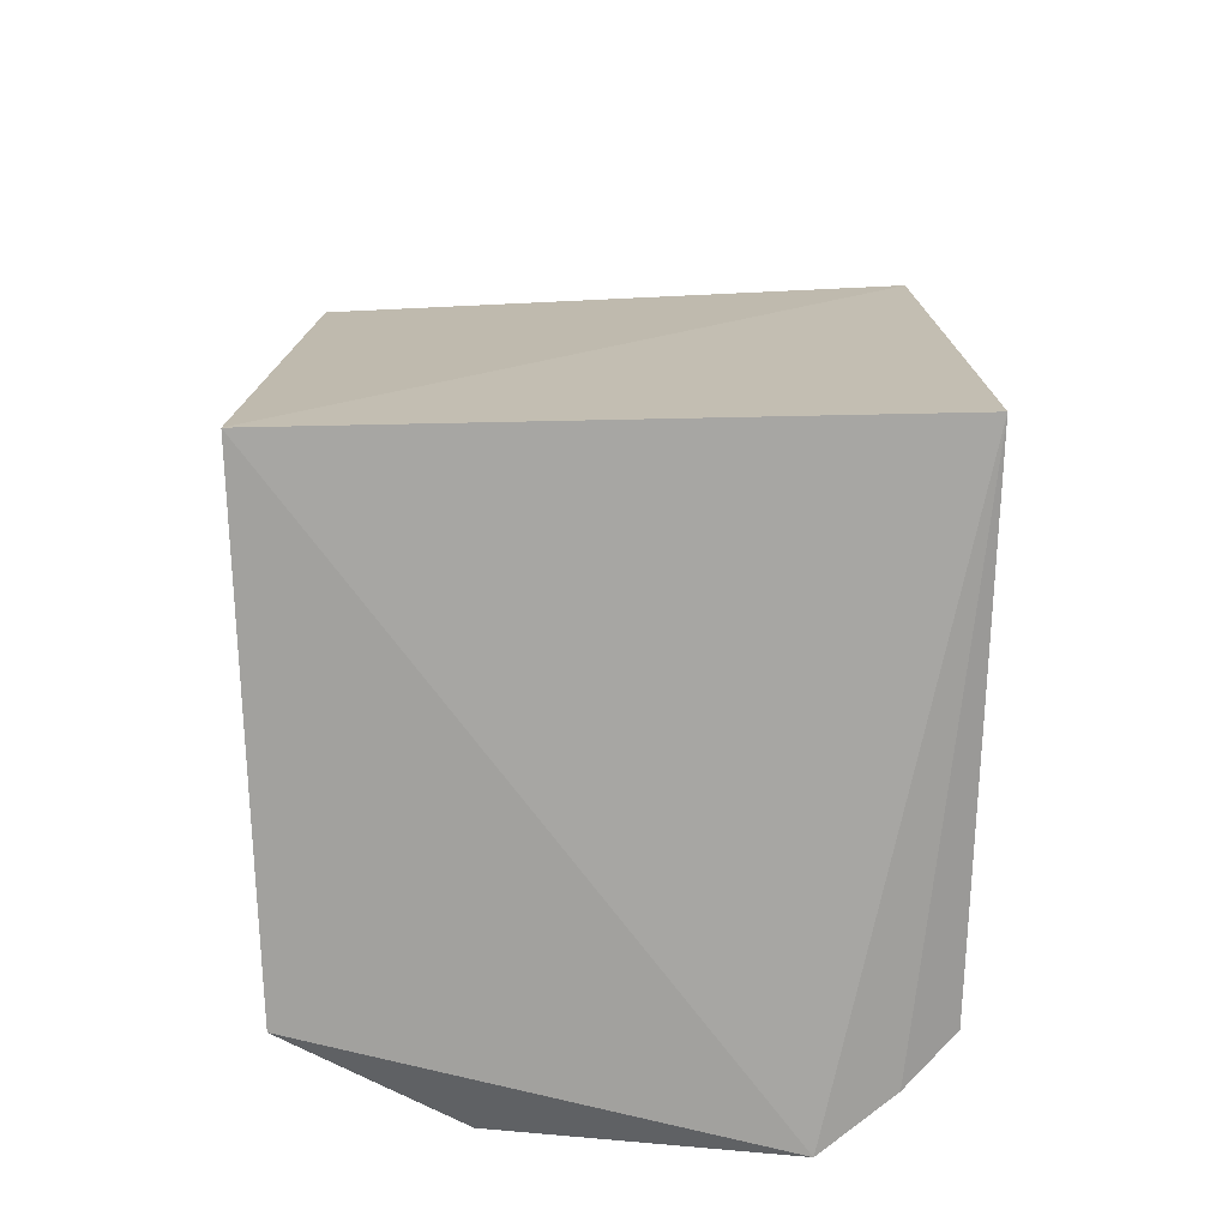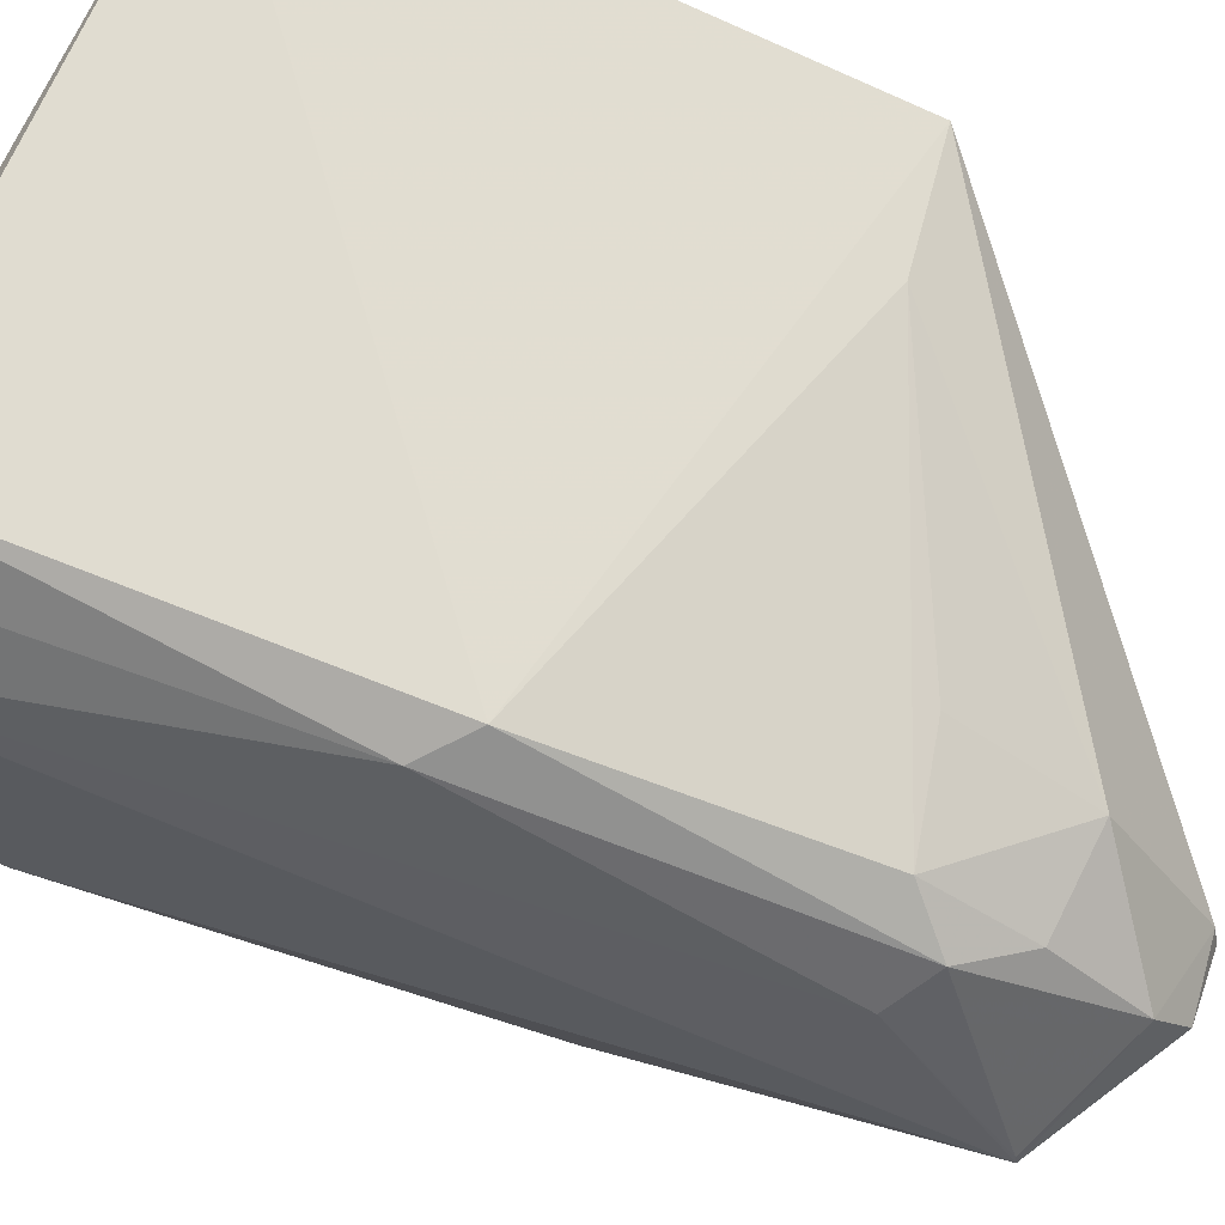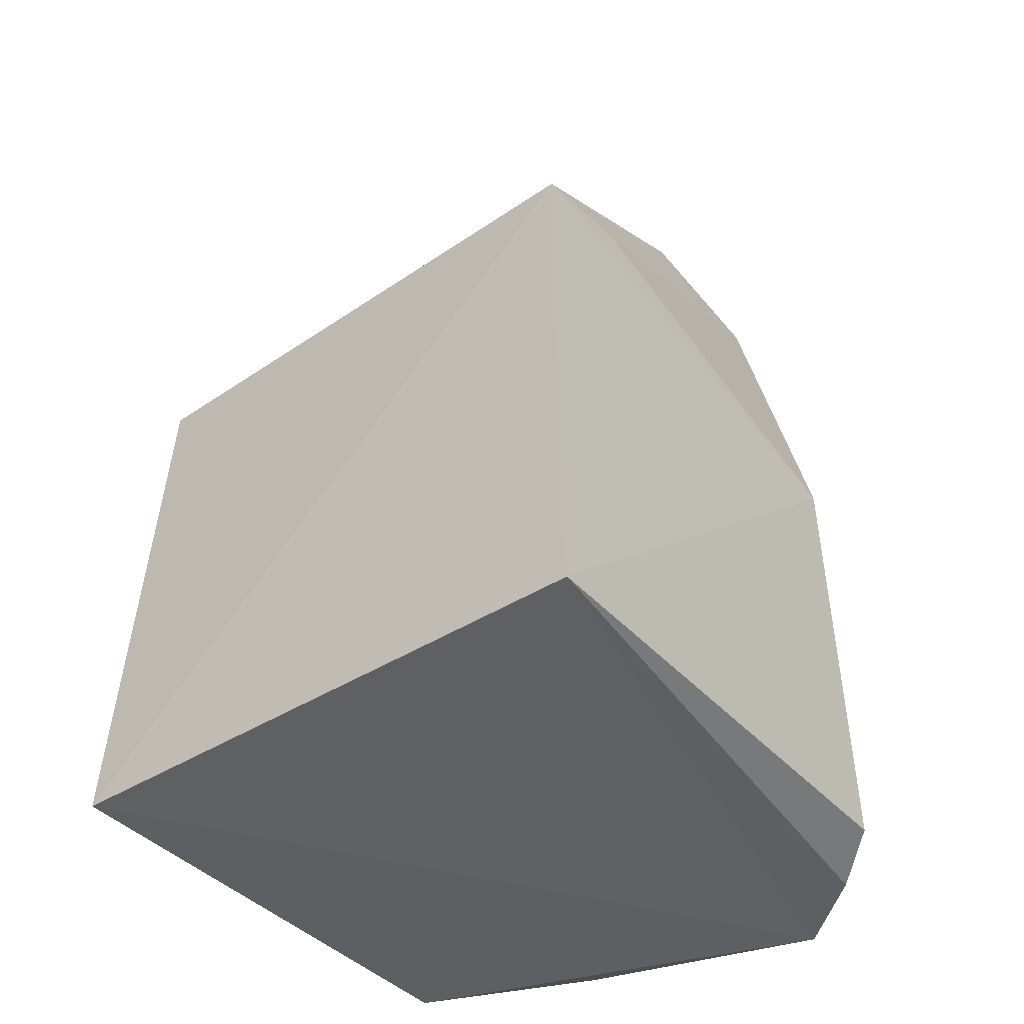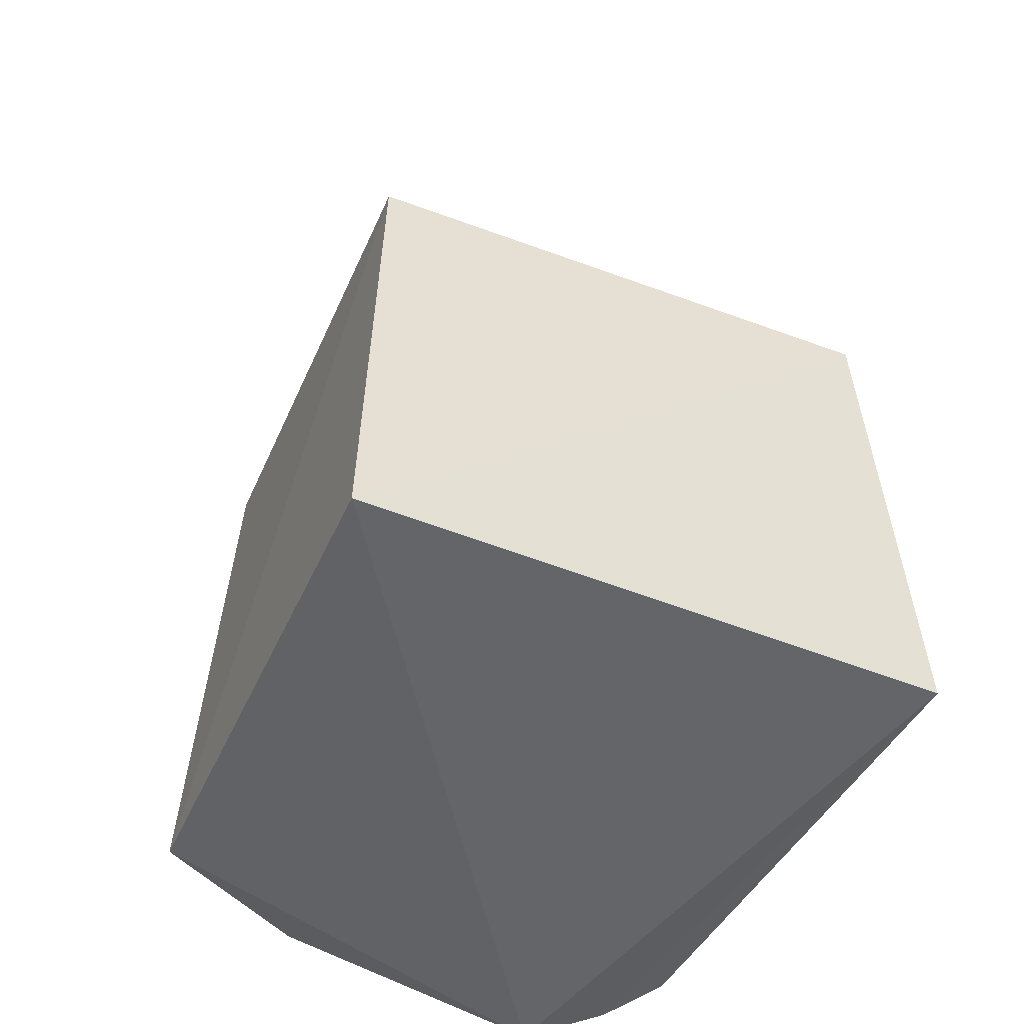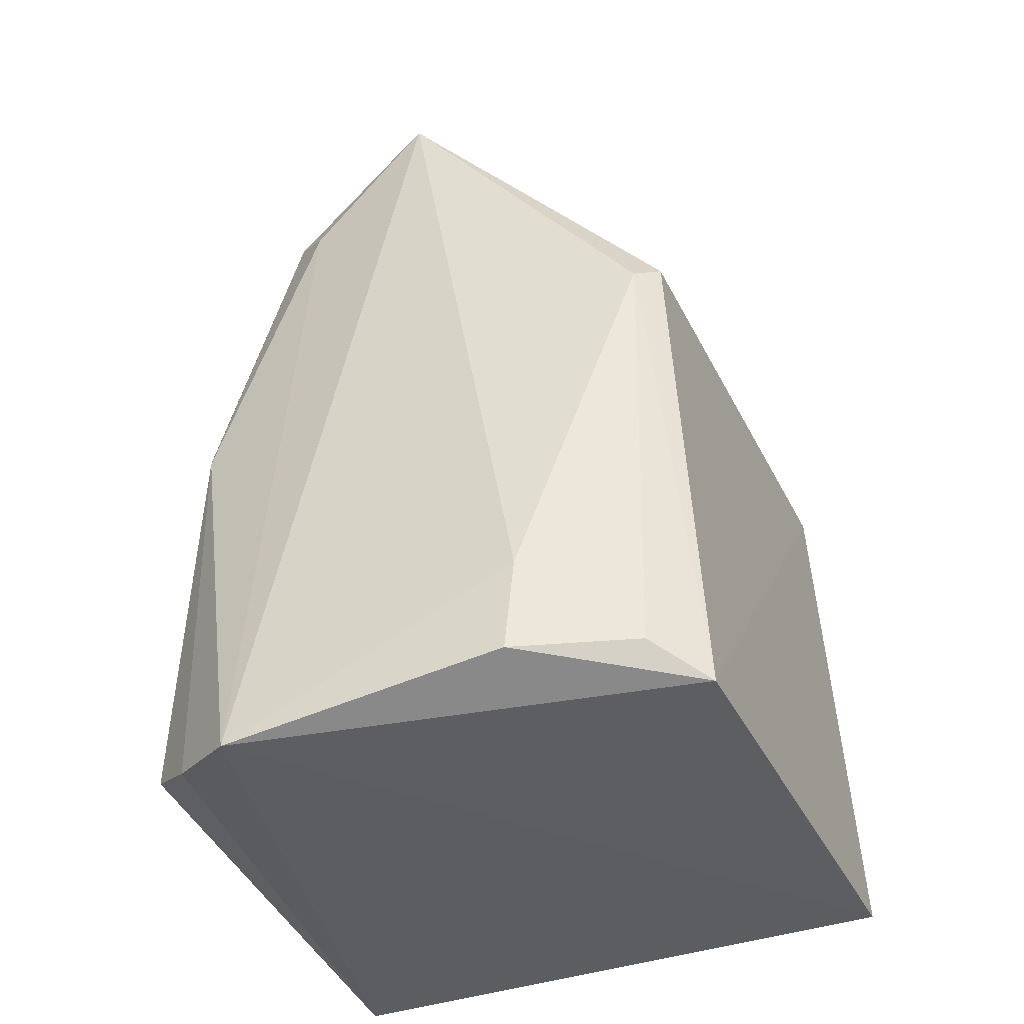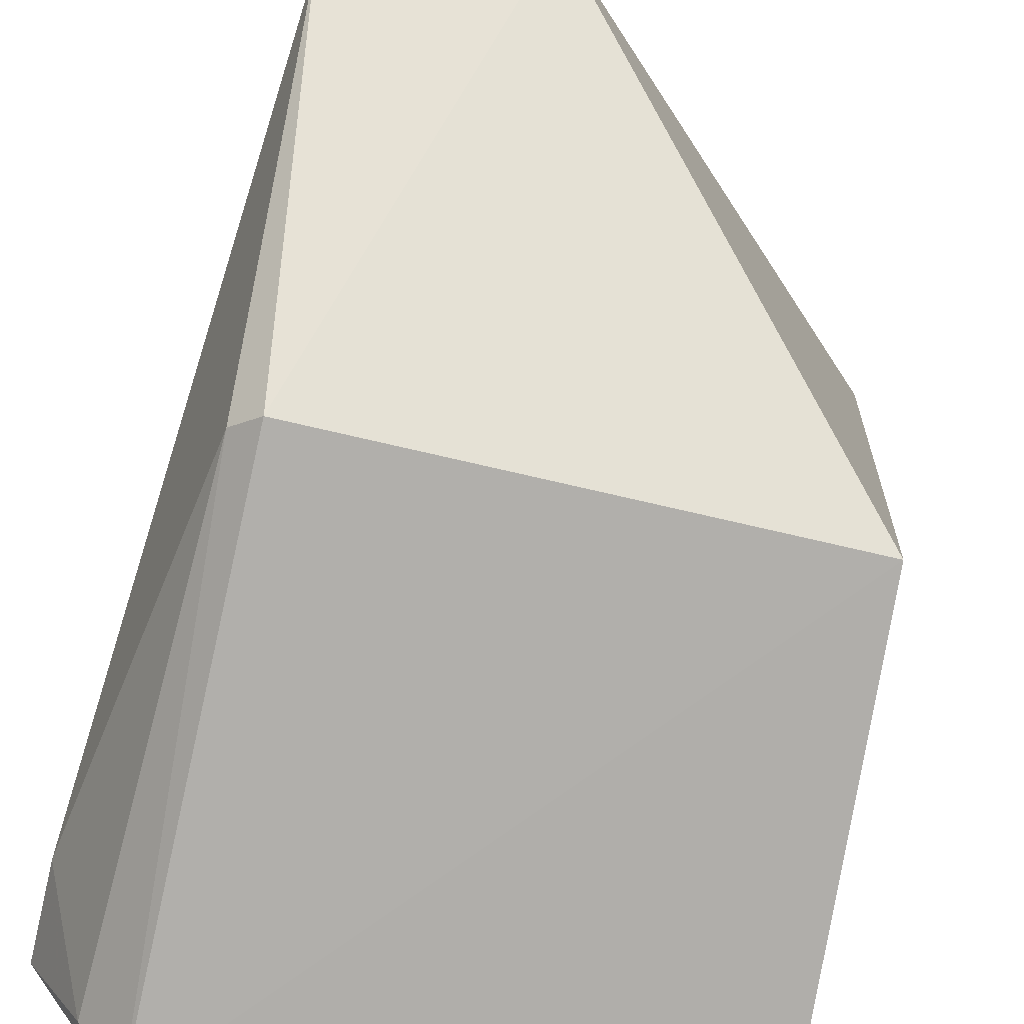
<metadata>
{"format":"obj","ext":"obj","renderer":"f3d","projection":"perspective","resolution":1024,"background":"white","views":[{"elev":-70.8,"azim":-90.0,"up":"+Y"},{"elev":68.3,"azim":114.2,"up":"+Z"},{"elev":-39.8,"azim":-52.6,"up":"+Y"},{"elev":-48.3,"azim":-115.6,"up":"+Y"},{"elev":-39.3,"azim":112.1,"up":"+Y"},{"elev":-75.2,"azim":167.5,"up":"+Z"}]}
</metadata>
<code>
v 0.05436 0.06671 0.02798
v 0.05945 0.04549 0.0227
v 0.0559 0.06983 0.004866
v 0.03332 0.07073 0.002991
v 0.03151 0.04711 0.02869
v 0.05482 0.0465 0.002614
v 0.05132 0.08722 0.01795
v 0.05519 0.0474 0.02816
v 0.05925 0.04726 0.01009
v 0.05474 0.07071 0.003885
v 0.03209 0.04714 0.001982
v 0.03221 0.071 0.02779
v 0.05658 0.08409 0.01614
v 0.05713 0.04625 0.0259
v 0.05686 0.04787 0.004854
v 0.04836 0.08704 0.01689
v 0.04834 0.08273 0.02358
v 0.05604 0.06493 0.02692
v 0.05918 0.05157 0.009684
v 0.05272 0.07854 0.02529
v 0.04815 0.08678 0.01773
v 0.05579 0.07899 0.02202
v 0.04819 0.07743 0.02572
v 0.05214 0.08607 0.01991
v 0.05429 0.08028 0.02382
v 0.03737 0.07181 0.02765
v 0.05649 0.08401 0.0164
v 0.05241 0.08253 0.02298
f 8 1 5
f 9 2 6
f 10 6 4
f 10 3 6
f 11 4 6
f 11 6 2
f 11 2 5
f 12 5 1
f 12 11 5
f 12 4 11
f 13 3 10
f 14 8 5
f 14 5 2
f 15 9 6
f 15 6 3
f 16 10 4
f 16 13 10
f 16 7 13
f 16 4 12
f 18 14 2
f 18 1 8
f 18 8 14
f 19 3 13
f 19 15 3
f 19 9 15
f 19 13 2
f 19 2 9
f 21 16 12
f 21 12 17
f 21 7 16
f 22 18 2
f 22 2 13
f 23 20 17
f 24 21 17
f 24 7 21
f 24 13 7
f 25 20 1
f 25 1 18
f 25 18 22
f 26 23 17
f 26 17 12
f 26 12 1
f 26 1 20
f 26 20 23
f 27 25 22
f 27 22 13
f 27 13 24
f 27 24 25
f 28 25 24
f 28 24 17
f 28 17 20
f 28 20 25

</code>
